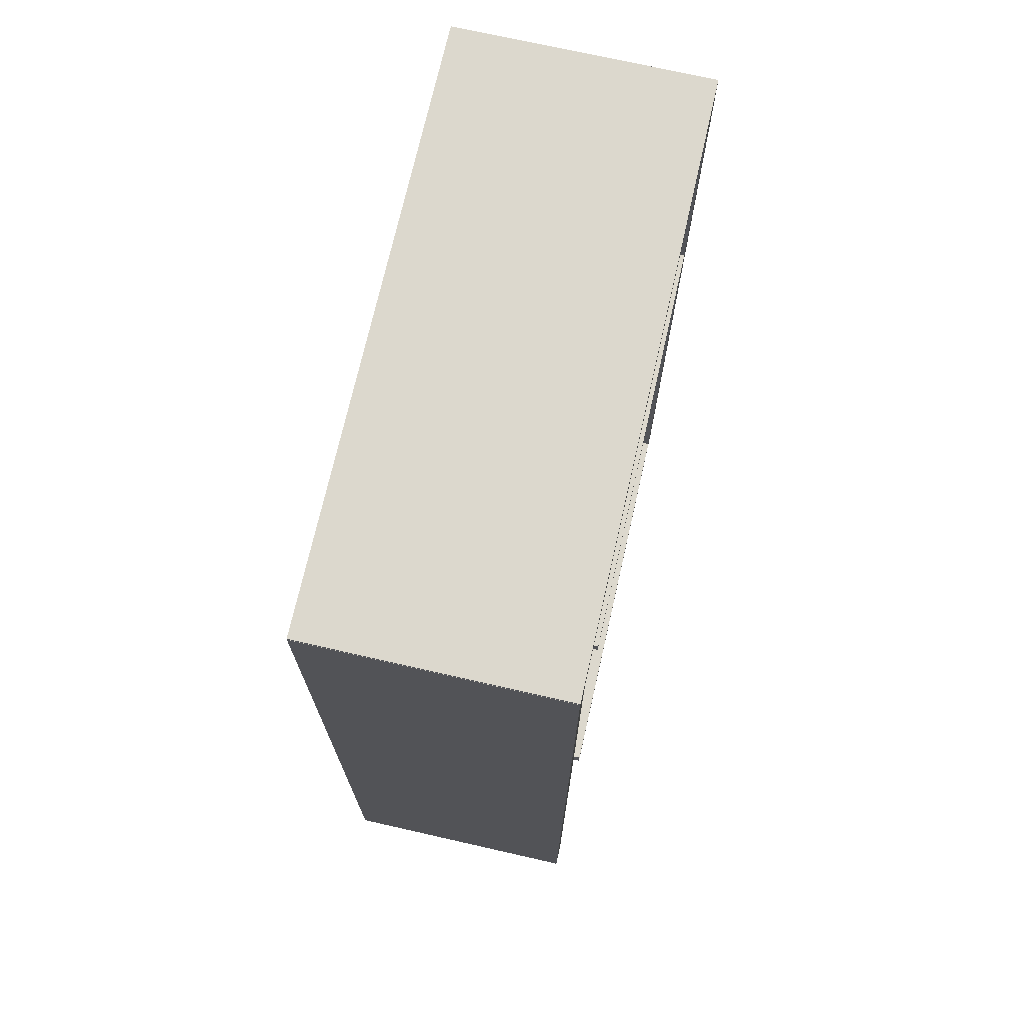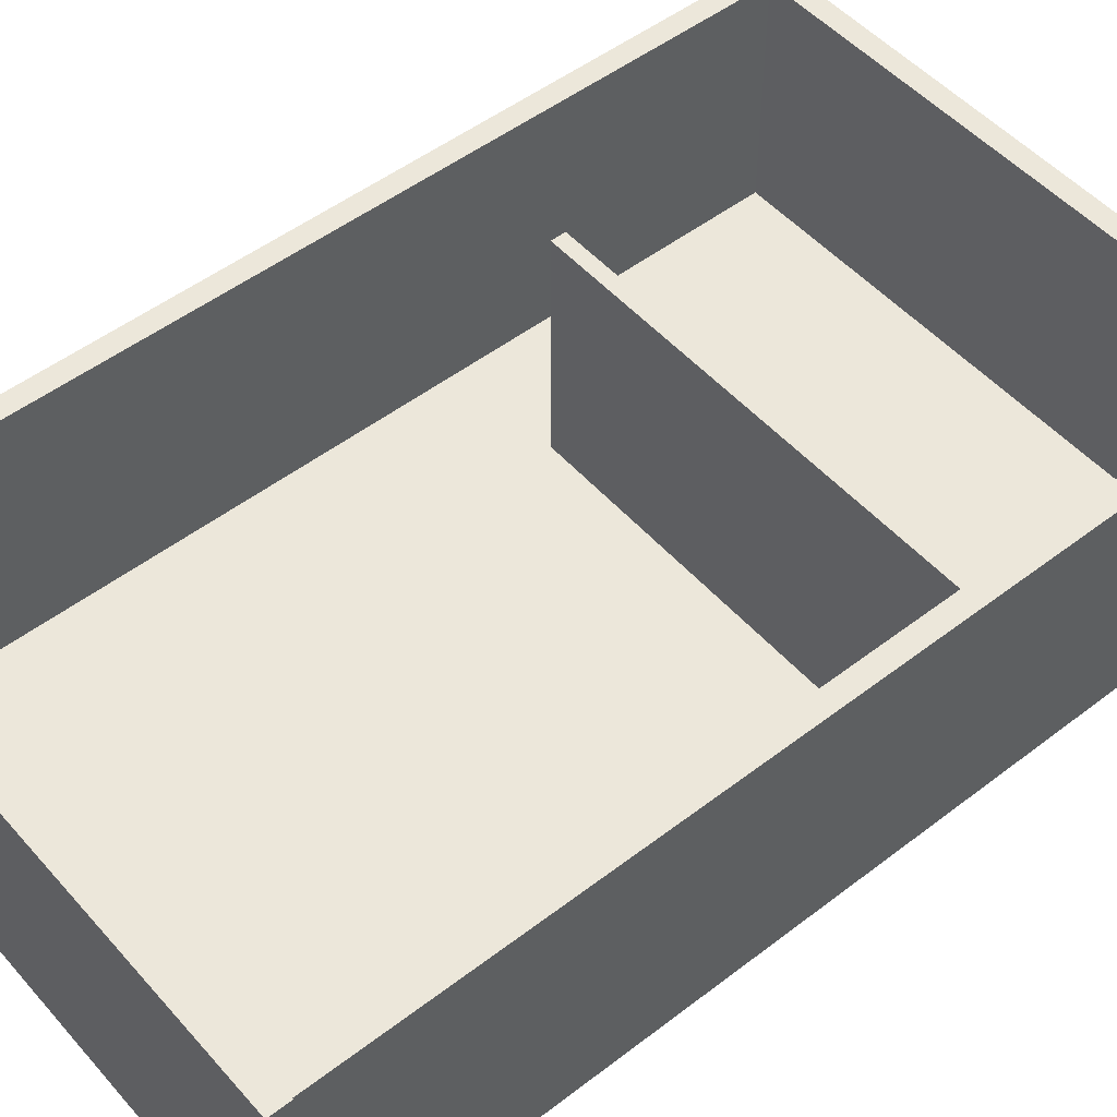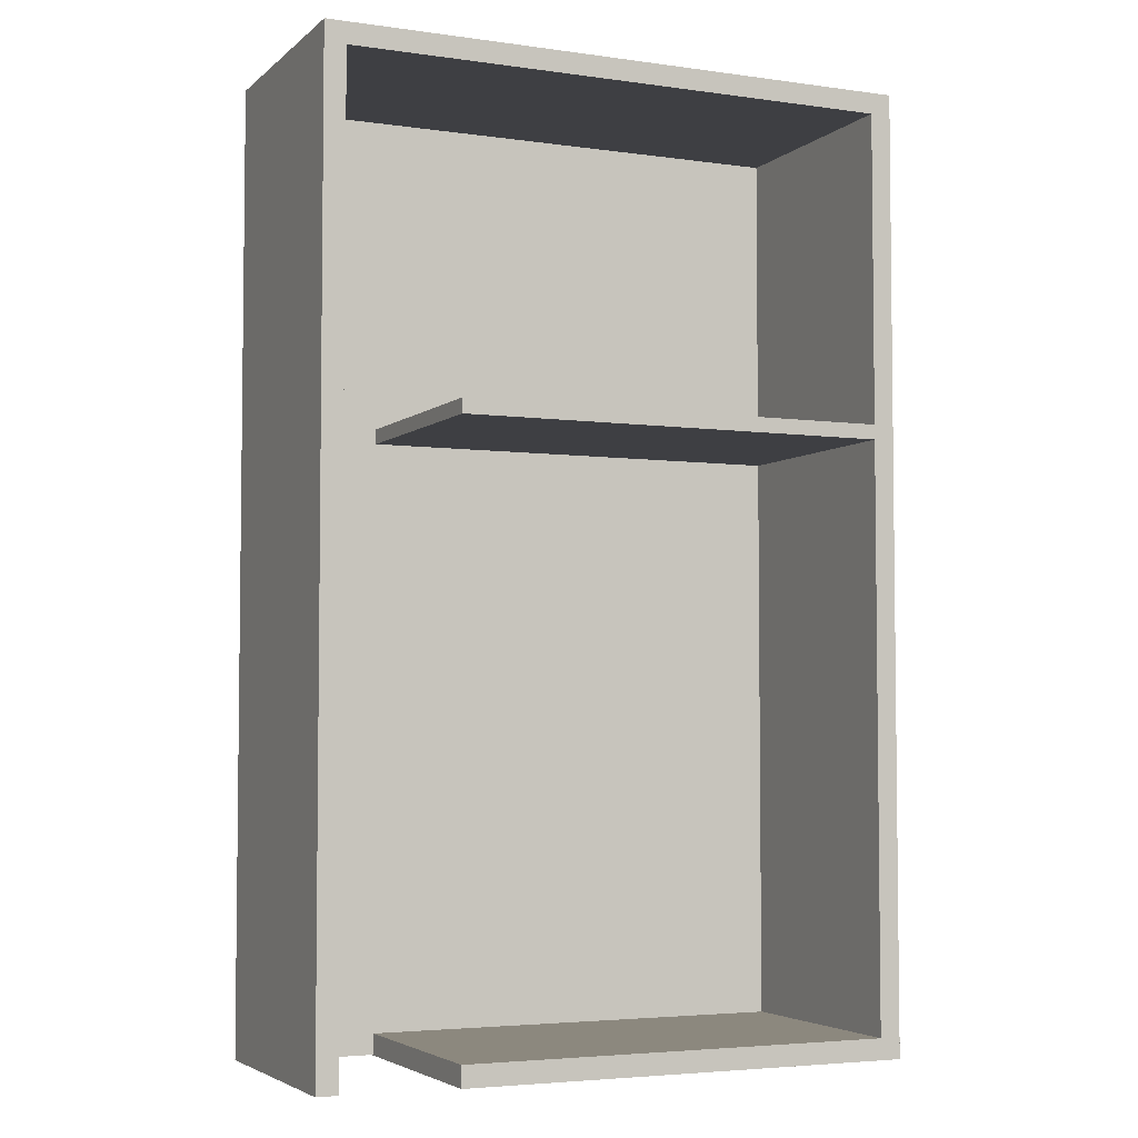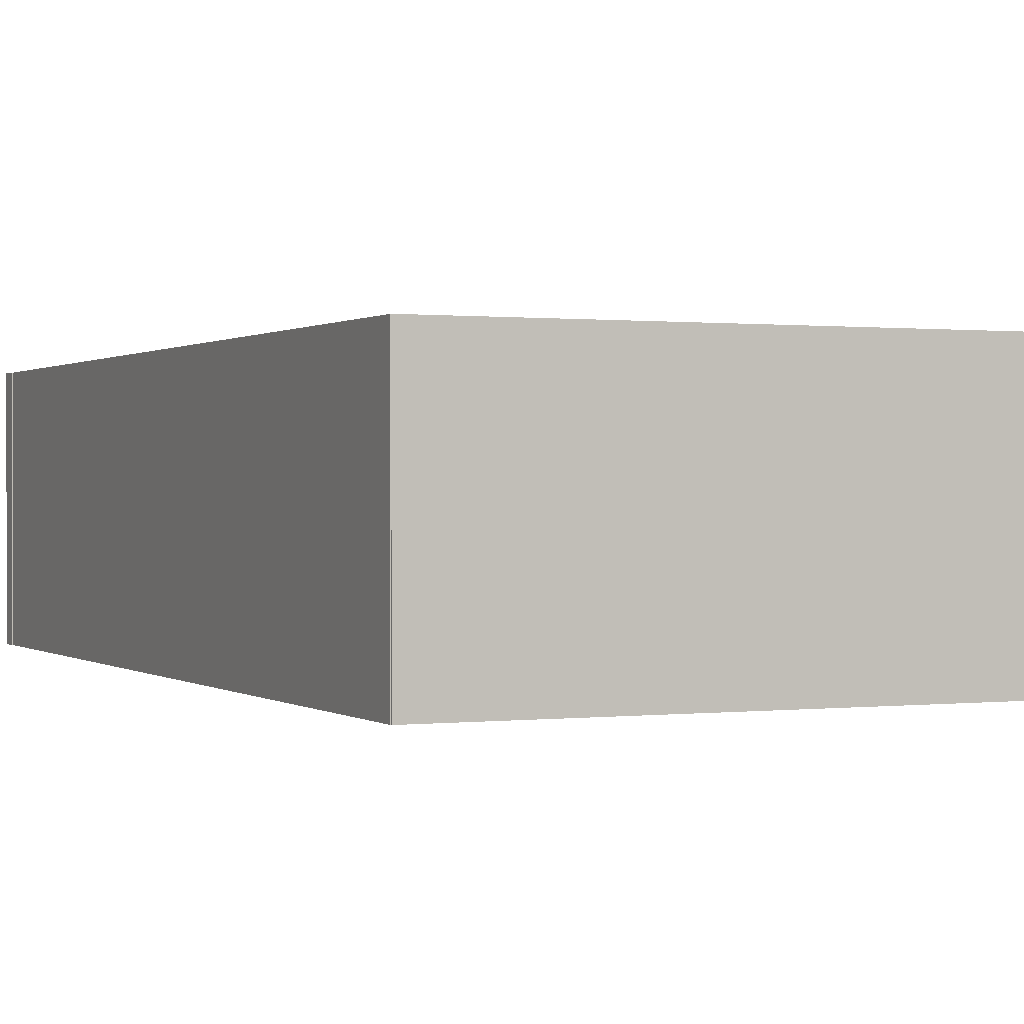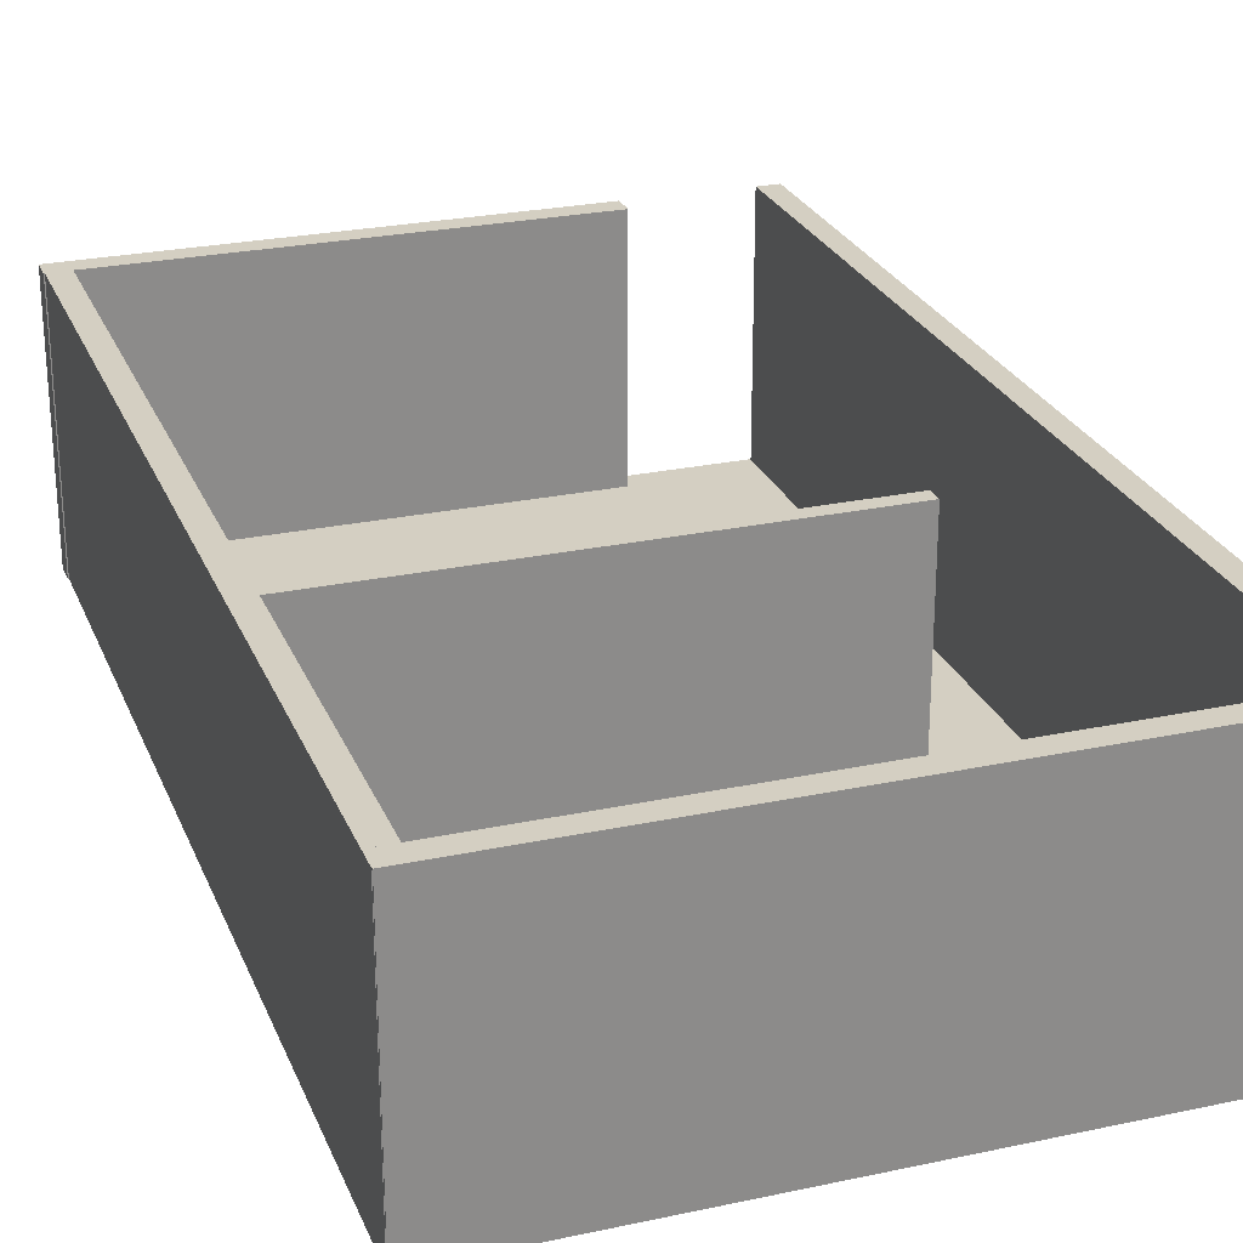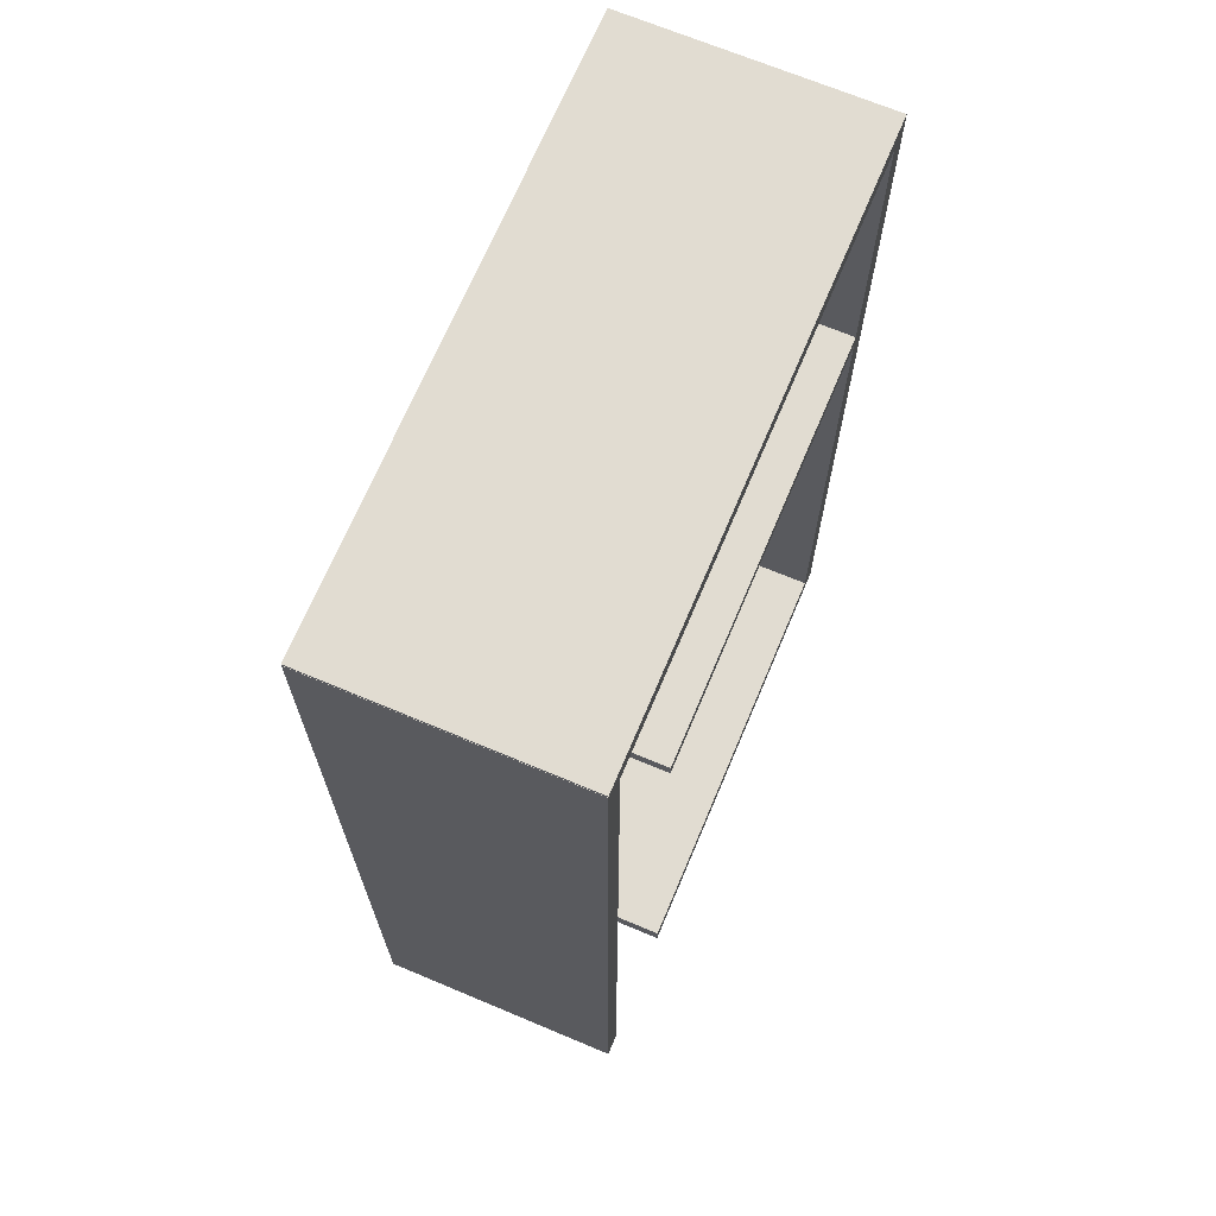
<metadata>
{"format":"obj","ext":"obj","renderer":"f3d","projection":"perspective","resolution":1024,"background":"white","views":[{"elev":72.4,"azim":102.8,"up":"+Z"},{"elev":50.9,"azim":-129.9,"up":"+Y"},{"elev":-4.3,"azim":155.7,"up":"+Z"},{"elev":0.5,"azim":-24.3,"up":"+Y"},{"elev":25.7,"azim":-18.9,"up":"+Y"},{"elev":69.0,"azim":112.8,"up":"+Z"}]}
</metadata>
<code>
g default
v 1.724 4.112 -6.597
v 1.724 4.112 -6.955
v -6.012 4.112 -6.597
v -6.012 4.112 -6.955
v -6.012 -0.1034 -6.597
v -6.012 -0.1034 -6.955
v 1.724 -0.1034 -6.597
v 1.724 -0.1034 -6.955
g nivel_3:pCube19polySurface59 nivel03
f 1 2 4 3
f 3 4 6 5
f 5 6 8 7
f 7 8 2 1
f 2 8 6 4
f 7 1 3 5
g default
v 3.654 4.112 9.093
v 4.012 4.112 9.093
v 3.654 4.112 -6.93
v 4.012 4.112 -6.93
v 3.654 -0.1034 -6.93
v 4.012 -0.1034 -6.93
v 3.654 -0.1034 9.093
v 4.012 -0.1034 9.093
g nivel03 nivel_3:pCube19polySurface60
f 9 10 12 11
f 11 12 14 13
f 13 14 16 15
f 15 16 10 9
f 10 16 14 12
f 15 9 11 13
g default
v 4.009 4.112 9.139
v 4.009 4.112 8.781
v -5.988 4.112 9.139
v -5.988 4.112 8.781
v -5.988 -0.1034 9.139
v -5.988 -0.1034 8.781
v 4.009 -0.1034 9.139
v 4.009 -0.1034 8.781
g nivel03 nivel_3:polySurface62pCube19
f 17 18 20 19
f 19 20 22 21
f 21 22 24 23
f 23 24 18 17
f 18 24 22 20
f 23 17 19 21
g default
v -5.995 4.112 9.117
v -5.637 4.112 9.117
v -5.995 4.112 -6.912
v -5.637 4.112 -6.912
v -5.995 -0.1034 -6.912
v -5.637 -0.1034 -6.912
v -5.995 -0.1034 9.117
v -5.637 -0.1034 9.117
g nivel03 nivel_3:pCube19polySurface58
f 25 26 28 27
f 27 28 30 29
f 29 30 32 31
f 31 32 26 25
f 26 32 30 28
f 31 25 27 29
g default
v -5.633 -0.1124 8.916
v 3.678 -0.1124 8.916
v -5.633 0.132 8.916
v 3.678 0.132 8.916
v -5.633 0.132 -6.945
v 3.678 0.132 -6.945
v -5.633 -0.1124 -6.945
v 3.678 -0.1124 -6.945
g nivel03 nivel_3:pCube20
f 33 34 36 35
f 35 36 38 37
f 37 38 40 39
f 39 40 34 33
f 34 40 38 36
f 39 33 35 37
g default
v 1.741 4.112 3.504
v 1.741 4.112 3.254
v -5.994 4.112 3.504
v -5.994 4.112 3.254
v -5.994 -0.1034 3.504
v -5.994 -0.1034 3.254
v 1.741 -0.1034 3.504
v 1.741 -0.1034 3.254
g nivel03 nivel_3:pCube19polySurface61
f 41 42 44 43
f 43 44 46 45
f 45 46 48 47
f 47 48 42 41
f 42 48 46 44
f 47 41 43 45

</code>
